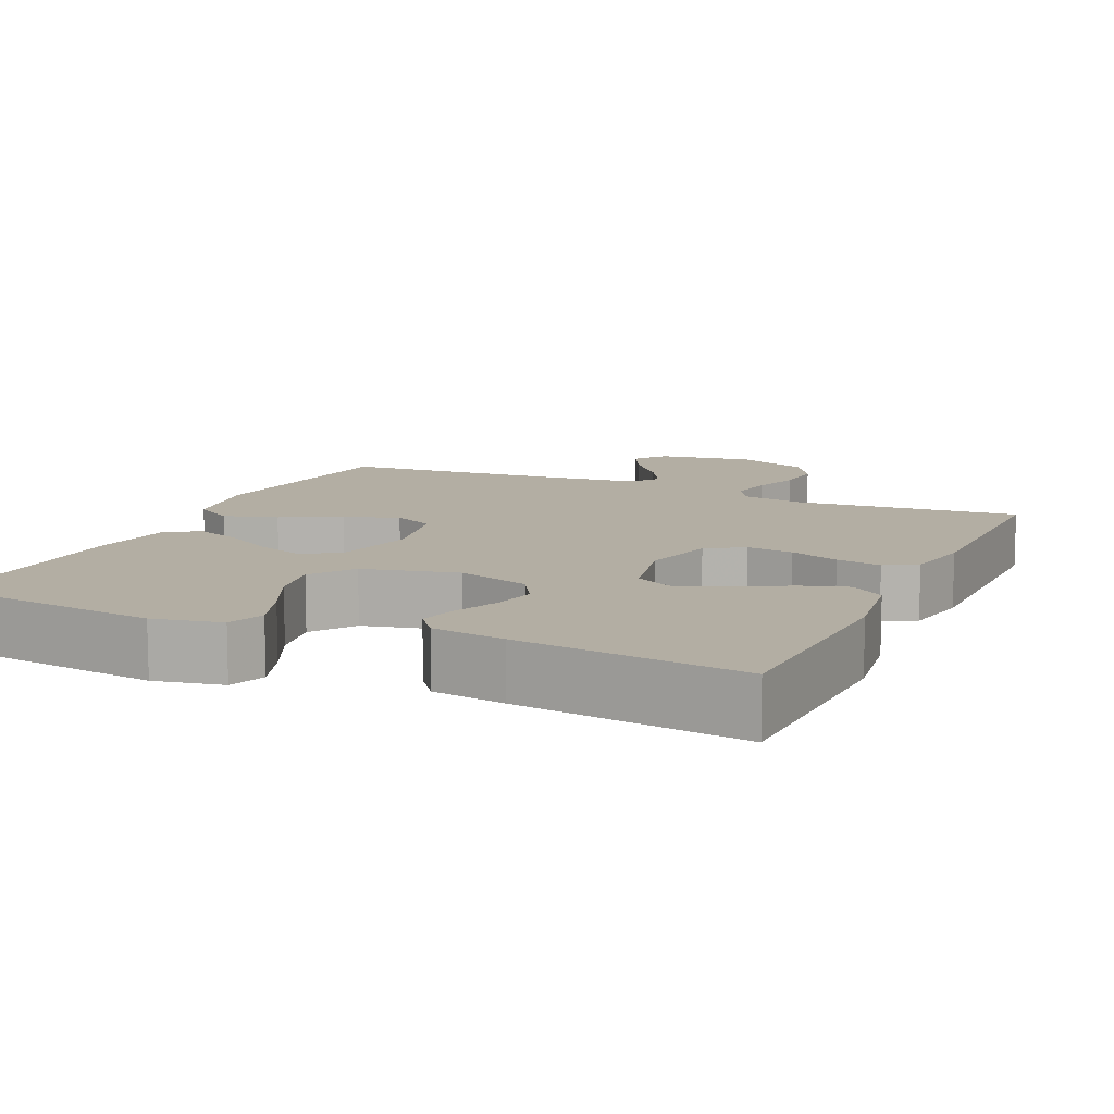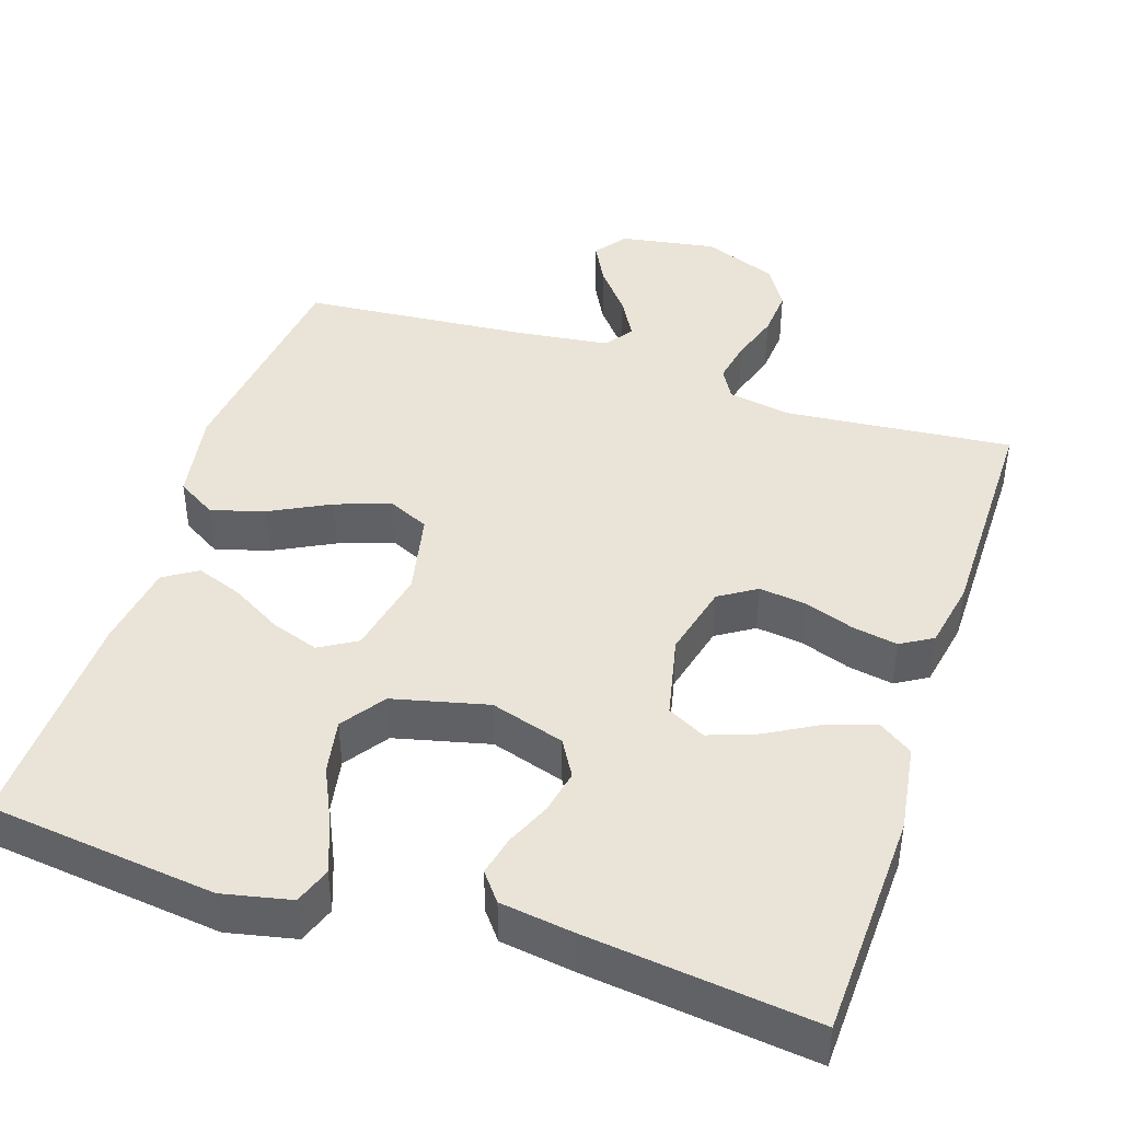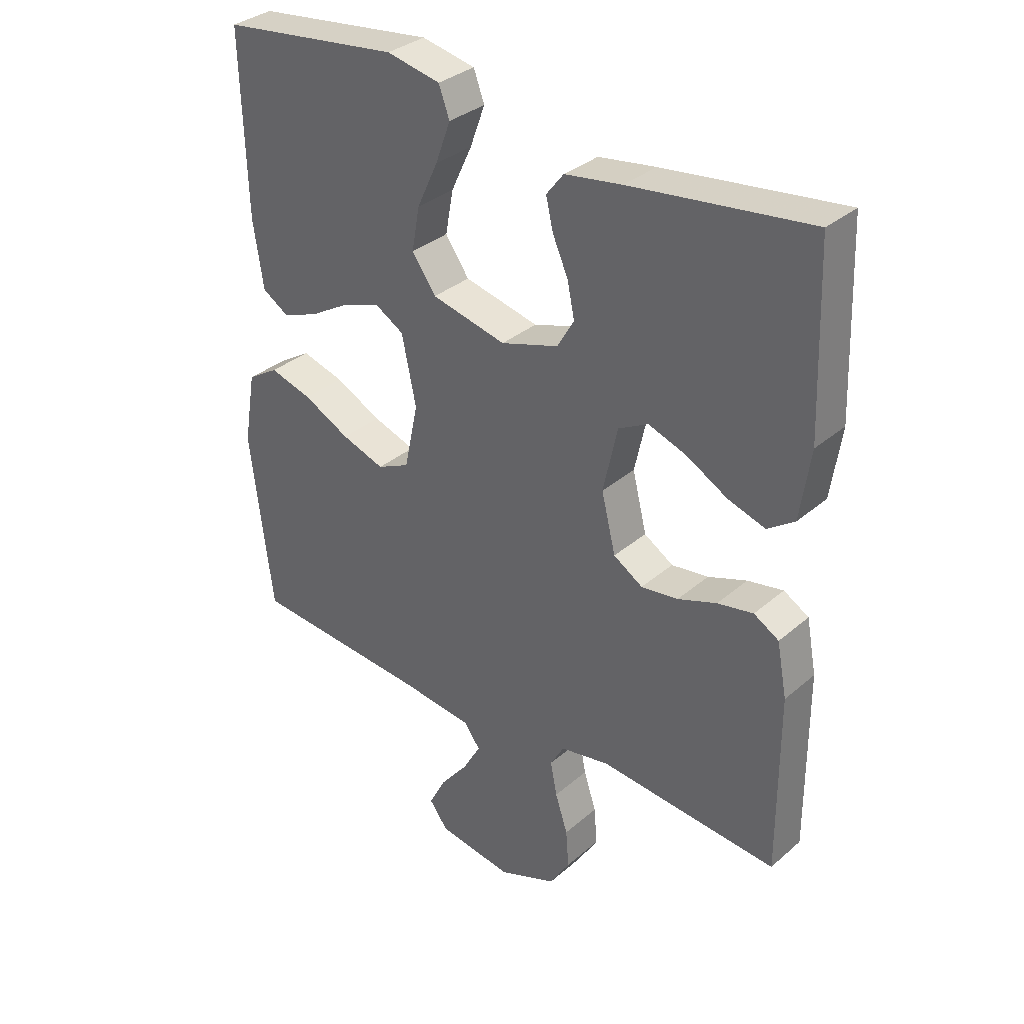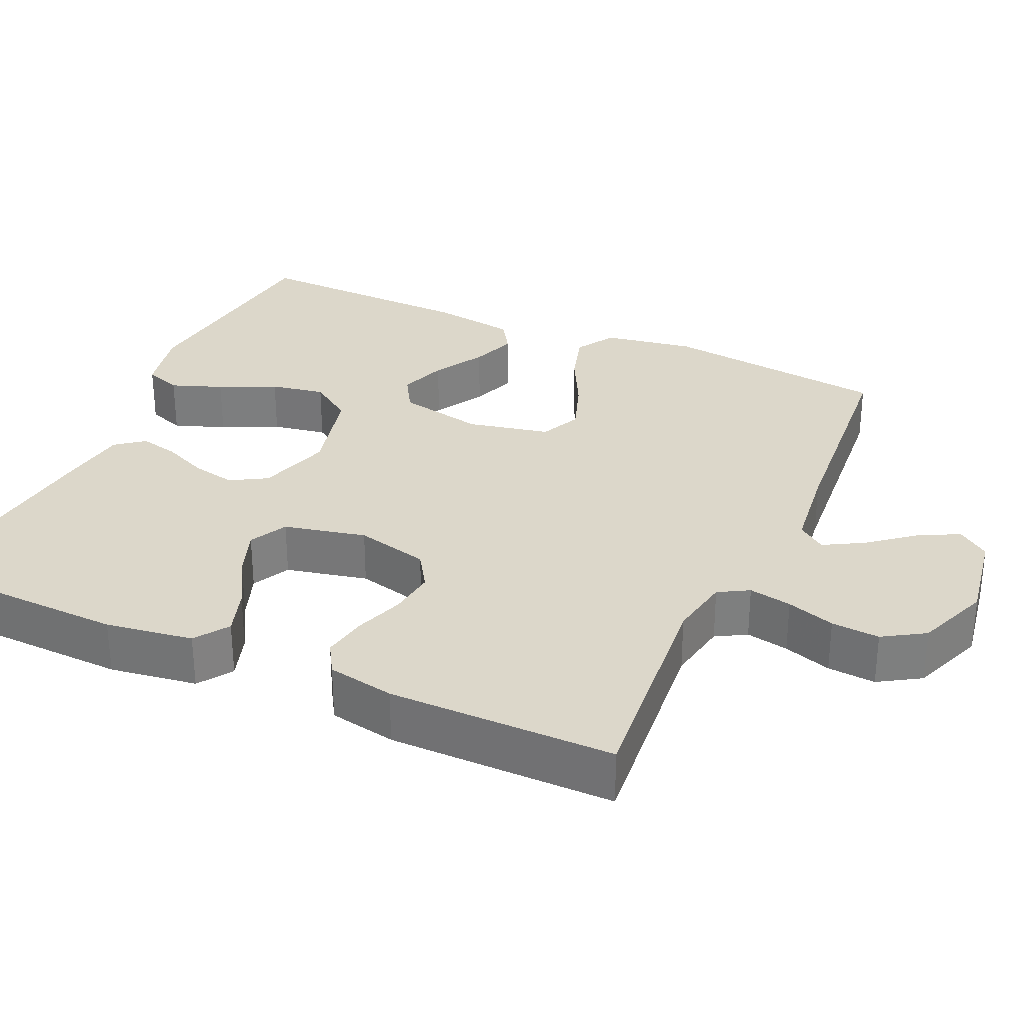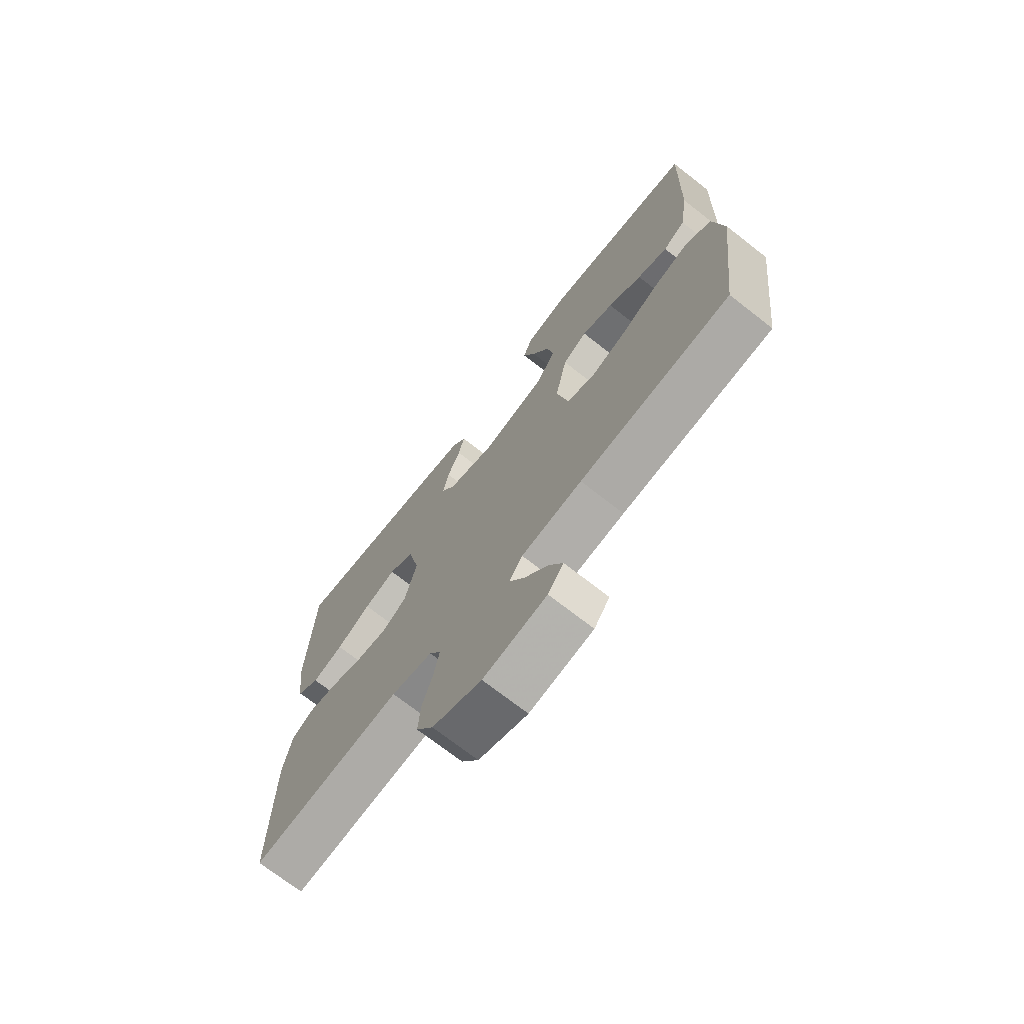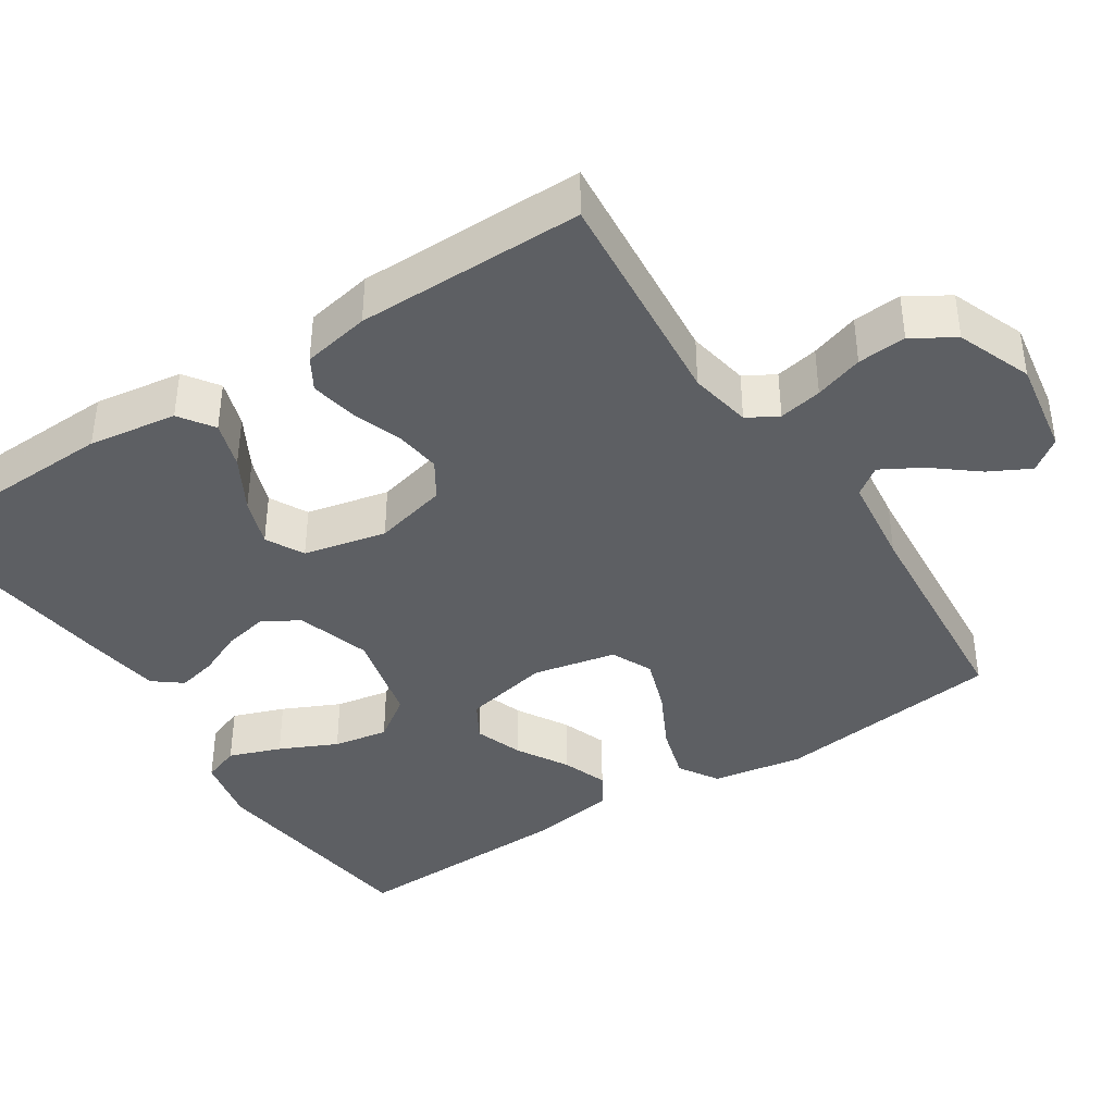
<metadata>
{"format":"obj","ext":"obj","renderer":"f3d","projection":"perspective","resolution":1024,"background":"white","views":[{"elev":11.0,"azim":24.5,"up":"+Y"},{"elev":43.4,"azim":18.1,"up":"+Y"},{"elev":33.2,"azim":40.5,"up":"+Z"},{"elev":30.8,"azim":114.2,"up":"+Y"},{"elev":-71.9,"azim":-128.0,"up":"+Z"},{"elev":-40.0,"azim":123.1,"up":"+Y"}]}
</metadata>
<code>
v 0.5 0.07 -0.5
v 0.2 0.07 -0.472
v 0.118 0.07 -0.487
v 0.095 0.07 -0.527
v 0.106 0.07 -0.584
v 0.127 0.07 -0.648
v 0.132 0.07 -0.712
v 0.098 0.07 -0.767
v 0 0.07 -0.805
v -0.126 0.07 -0.784
v -0.157 0.07 -0.742
v -0.129 0.07 -0.688
v -0.082 0.07 -0.63
v -0.052 0.07 -0.577
v -0.079 0.07 -0.54
v -0.2 0.07 -0.525
v -0.5 0.07 -0.5
v -0.537 0.07 -0.2
v -0.517 0.07 -0.08
v -0.465 0.07 -0.048
v -0.394 0.07 -0.069
v -0.316 0.07 -0.109
v -0.244 0.07 -0.134
v -0.19 0.07 -0.109
v -0.167 0.07 0
v -0.191 0.07 0.114
v -0.24 0.07 0.143
v -0.303 0.07 0.121
v -0.37 0.07 0.082
v -0.43 0.07 0.06
v -0.474 0.07 0.088
v -0.491 0.07 0.2
v -0.5 0.07 0.5
v -0.2 0.07 0.536
v -0.11 0.07 0.517
v -0.092 0.07 0.468
v -0.117 0.07 0.4
v -0.152 0.07 0.325
v -0.165 0.07 0.253
v -0.125 0.07 0.196
v 0 0.07 0.166
v 0.097 0.07 0.196
v 0.125 0.07 0.244
v 0.113 0.07 0.302
v 0.087 0.07 0.361
v 0.075 0.07 0.413
v 0.104 0.07 0.45
v 0.2 0.07 0.464
v 0.5 0.07 0.5
v 0.511 0.07 0.2
v 0.494 0.07 0.084
v 0.449 0.07 0.053
v 0.387 0.07 0.073
v 0.318 0.07 0.112
v 0.254 0.07 0.135
v 0.204 0.07 0.109
v 0.18 0.07 0
v 0.204 0.07 -0.097
v 0.253 0.07 -0.128
v 0.315 0.07 -0.12
v 0.38 0.07 -0.097
v 0.44 0.07 -0.086
v 0.482 0.07 -0.111
v 0.499 0.07 -0.2
v 0.5 0 -0.5
v 0.2 0 -0.472
v 0.118 0 -0.487
v 0.095 0 -0.527
v 0.106 0 -0.584
v 0.127 0 -0.648
v 0.132 0 -0.712
v 0.098 0 -0.767
v 0 0 -0.805
v -0.126 0 -0.784
v -0.157 0 -0.742
v -0.129 0 -0.688
v -0.082 0 -0.63
v -0.052 0 -0.577
v -0.079 0 -0.54
v -0.2 0 -0.525
v -0.5 0 -0.5
v -0.537 0 -0.2
v -0.517 0 -0.08
v -0.465 0 -0.048
v -0.394 0 -0.069
v -0.316 0 -0.109
v -0.244 0 -0.134
v -0.19 0 -0.109
v -0.167 0 0
v -0.191 0 0.114
v -0.24 0 0.143
v -0.303 0 0.121
v -0.37 0 0.082
v -0.43 0 0.06
v -0.474 0 0.088
v -0.491 0 0.2
v -0.5 0 0.5
v -0.2 0 0.536
v -0.11 0 0.517
v -0.092 0 0.468
v -0.117 0 0.4
v -0.152 0 0.325
v -0.165 0 0.253
v -0.125 0 0.196
v 0 0 0.166
v 0.097 0 0.196
v 0.125 0 0.244
v 0.113 0 0.302
v 0.087 0 0.361
v 0.075 0 0.413
v 0.104 0 0.45
v 0.2 0 0.464
v 0.5 0 0.5
v 0.511 0 0.2
v 0.494 0 0.084
v 0.449 0 0.053
v 0.387 0 0.073
v 0.318 0 0.112
v 0.254 0 0.135
v 0.204 0 0.109
v 0.18 0 0
v 0.204 0 -0.097
v 0.253 0 -0.128
v 0.315 0 -0.12
v 0.38 0 -0.097
v 0.44 0 -0.086
v 0.482 0 -0.111
v 0.499 0 -0.2
f 63 64 1 2
f 60 61 62 63
f 59 60 63 2
f 58 59 2 3
f 57 58 3 4
f 51 52 53 54
f 51 54 55
f 50 51 55
f 49 50 55
f 48 49 55 56
f 44 45 46 47
f 43 44 47 48
f 35 36 37 38
f 33 34 35 38
f 33 38 39
f 32 33 39 40
f 28 29 30 31
f 27 28 31 32
f 19 20 21 22
f 19 22 23
f 16 17 18 19
f 15 16 19 23
f 14 15 23 24
f 10 11 12 13
f 10 13 14
f 9 10 14
f 8 9 14
f 5 6 7 8
f 4 5 8 14
f 57 4 14 24
f 43 48 56 57
f 42 43 57
f 41 42 57 24
f 27 32 40 41
f 26 27 41
f 25 26 41
f 24 25 41
f 66 65 128 127
f 127 126 125 124
f 66 127 124 123
f 67 66 123 122
f 68 67 122 121
f 118 117 116 115
f 119 118 115
f 119 115 114
f 119 114 113
f 120 119 113 112
f 111 110 109 108
f 112 111 108 107
f 102 101 100 99
f 102 99 98 97
f 103 102 97
f 104 103 97 96
f 95 94 93 92
f 96 95 92 91
f 86 85 84 83
f 87 86 83
f 83 82 81 80
f 87 83 80 79
f 88 87 79 78
f 77 76 75 74
f 78 77 74
f 78 74 73
f 78 73 72
f 72 71 70 69
f 78 72 69 68
f 88 78 68 121
f 121 120 112 107
f 121 107 106
f 88 121 106 105
f 105 104 96 91
f 105 91 90
f 105 90 89
f 105 89 88
f 1 65 66 2
f 2 66 67 3
f 3 67 68 4
f 4 68 69 5
f 5 69 70 6
f 6 70 71 7
f 7 71 72 8
f 8 72 73 9
f 9 73 74 10
f 10 74 75 11
f 11 75 76 12
f 12 76 77 13
f 13 77 78 14
f 14 78 79 15
f 15 79 80 16
f 16 80 81 17
f 17 81 82 18
f 18 82 83 19
f 19 83 84 20
f 20 84 85 21
f 21 85 86 22
f 22 86 87 23
f 23 87 88 24
f 24 88 89 25
f 25 89 90 26
f 26 90 91 27
f 27 91 92 28
f 28 92 93 29
f 29 93 94 30
f 30 94 95 31
f 31 95 96 32
f 32 96 97 33
f 33 97 98 34
f 34 98 99 35
f 35 99 100 36
f 36 100 101 37
f 37 101 102 38
f 38 102 103 39
f 39 103 104 40
f 40 104 105 41
f 41 105 106 42
f 42 106 107 43
f 43 107 108 44
f 44 108 109 45
f 45 109 110 46
f 46 110 111 47
f 47 111 112 48
f 48 112 113 49
f 49 113 114 50
f 50 114 115 51
f 51 115 116 52
f 52 116 117 53
f 53 117 118 54
f 54 118 119 55
f 55 119 120 56
f 56 120 121 57
f 57 121 122 58
f 58 122 123 59
f 59 123 124 60
f 60 124 125 61
f 61 125 126 62
f 62 126 127 63
f 63 127 128 64
f 64 128 65 1

</code>
